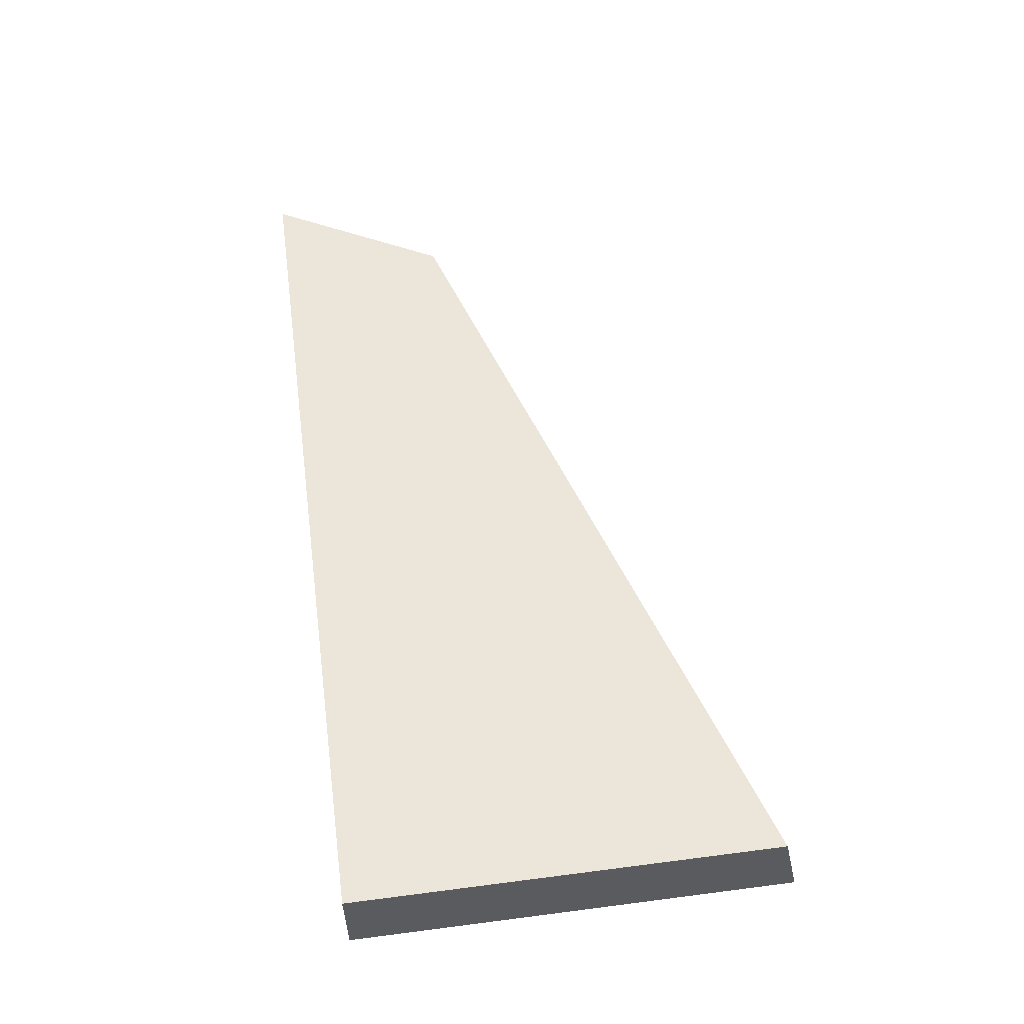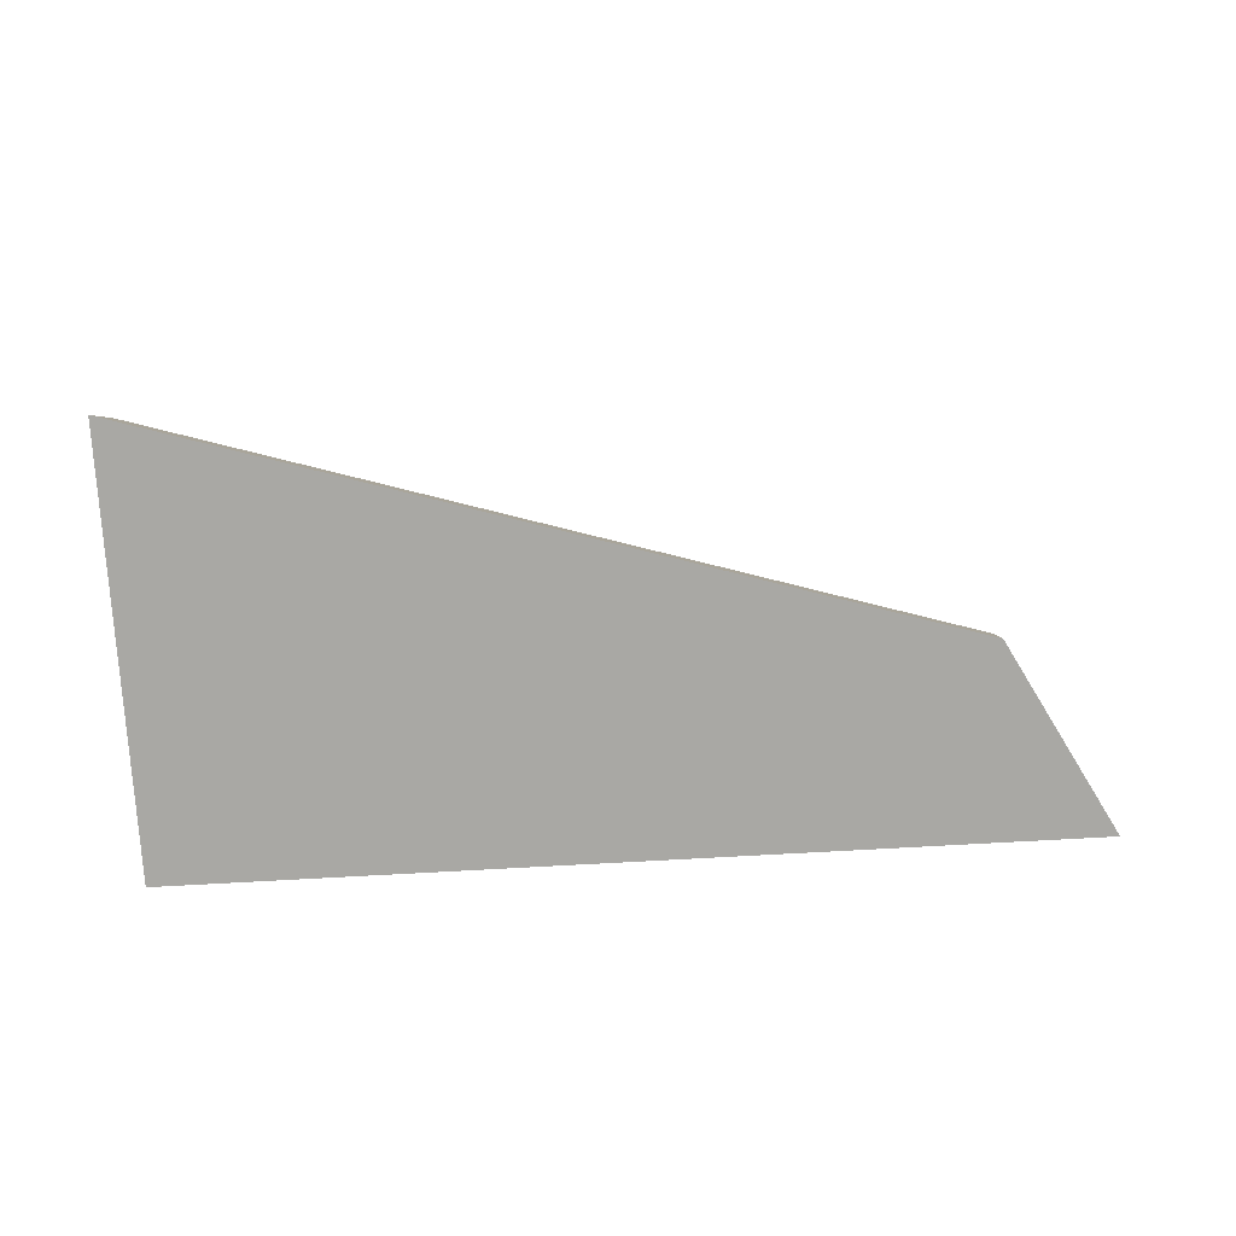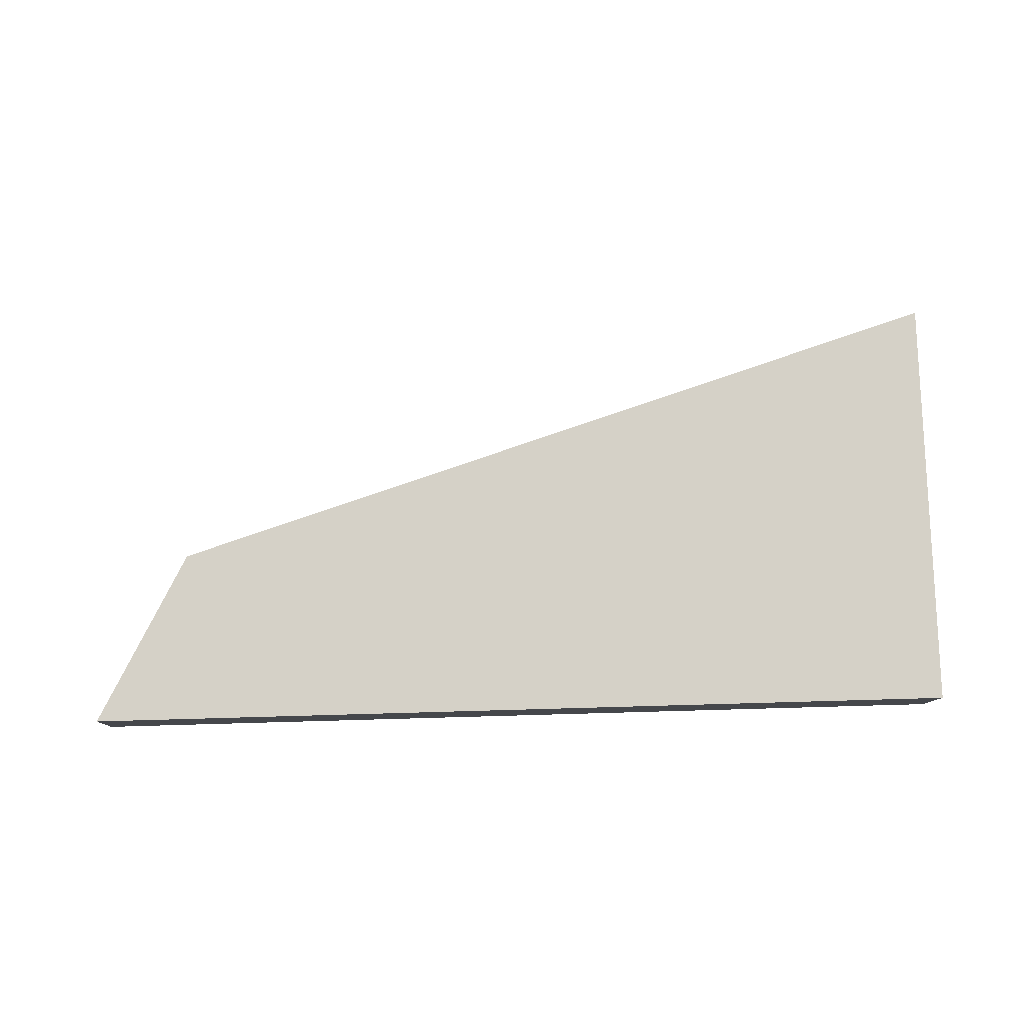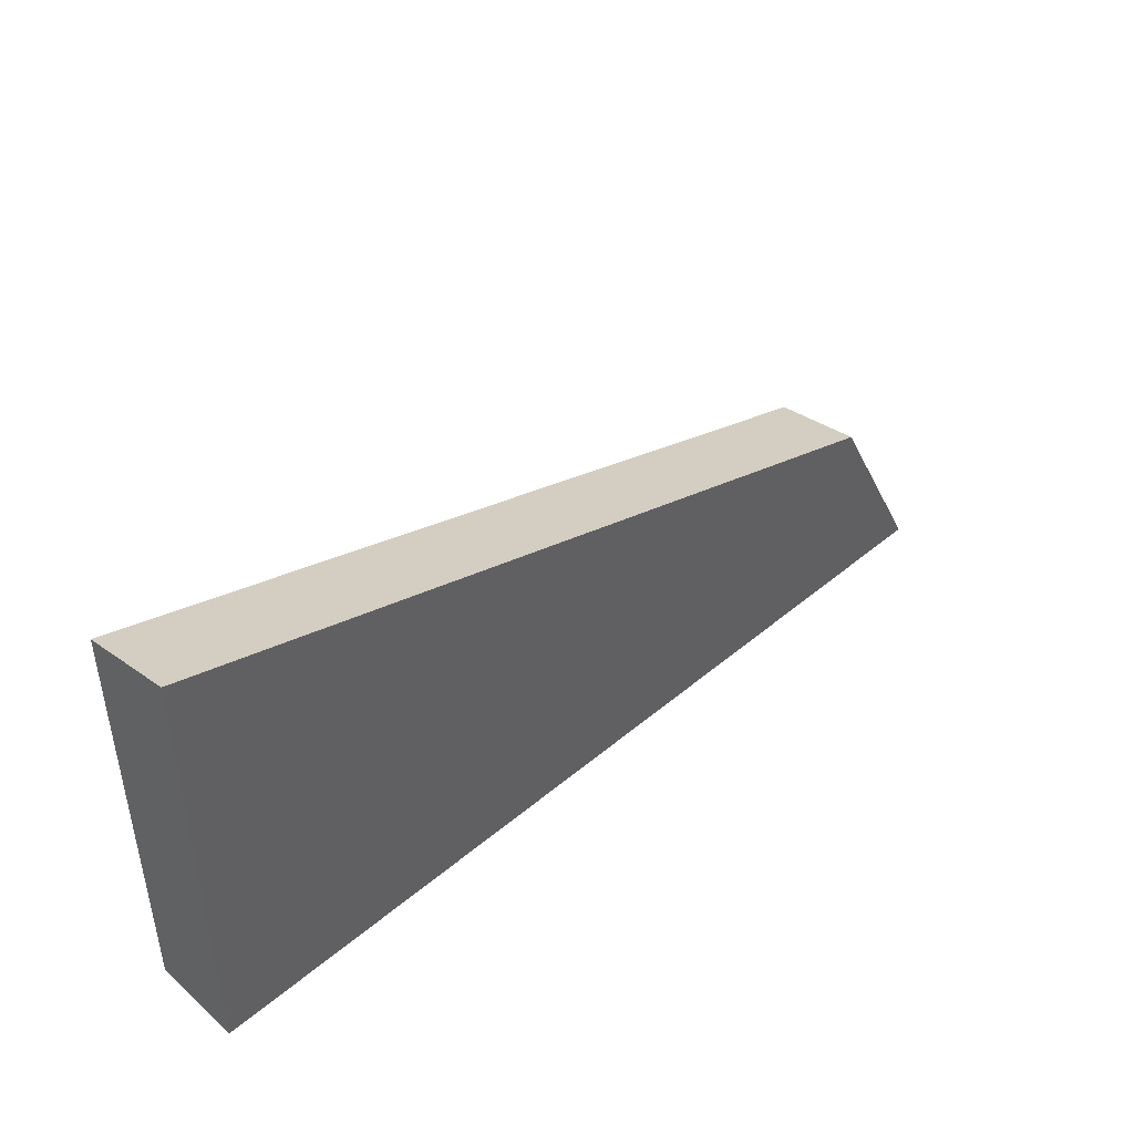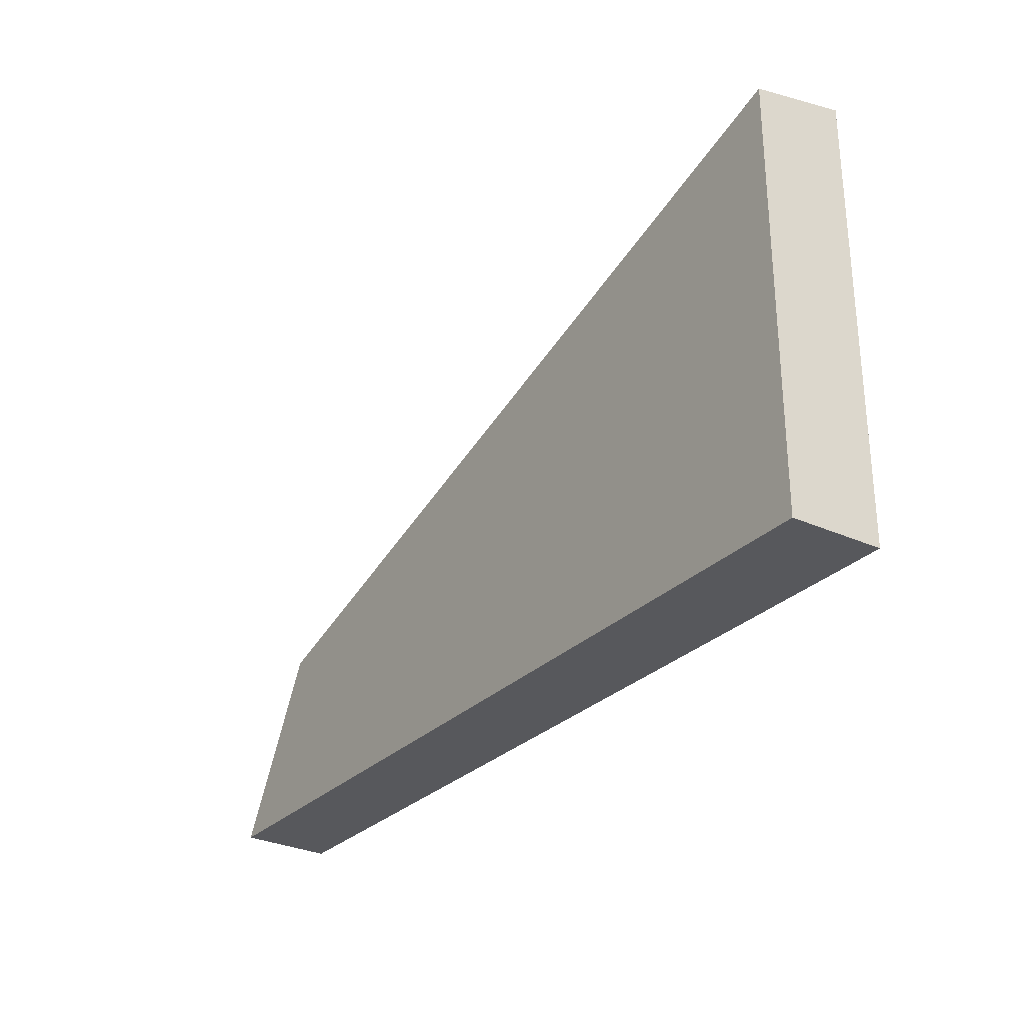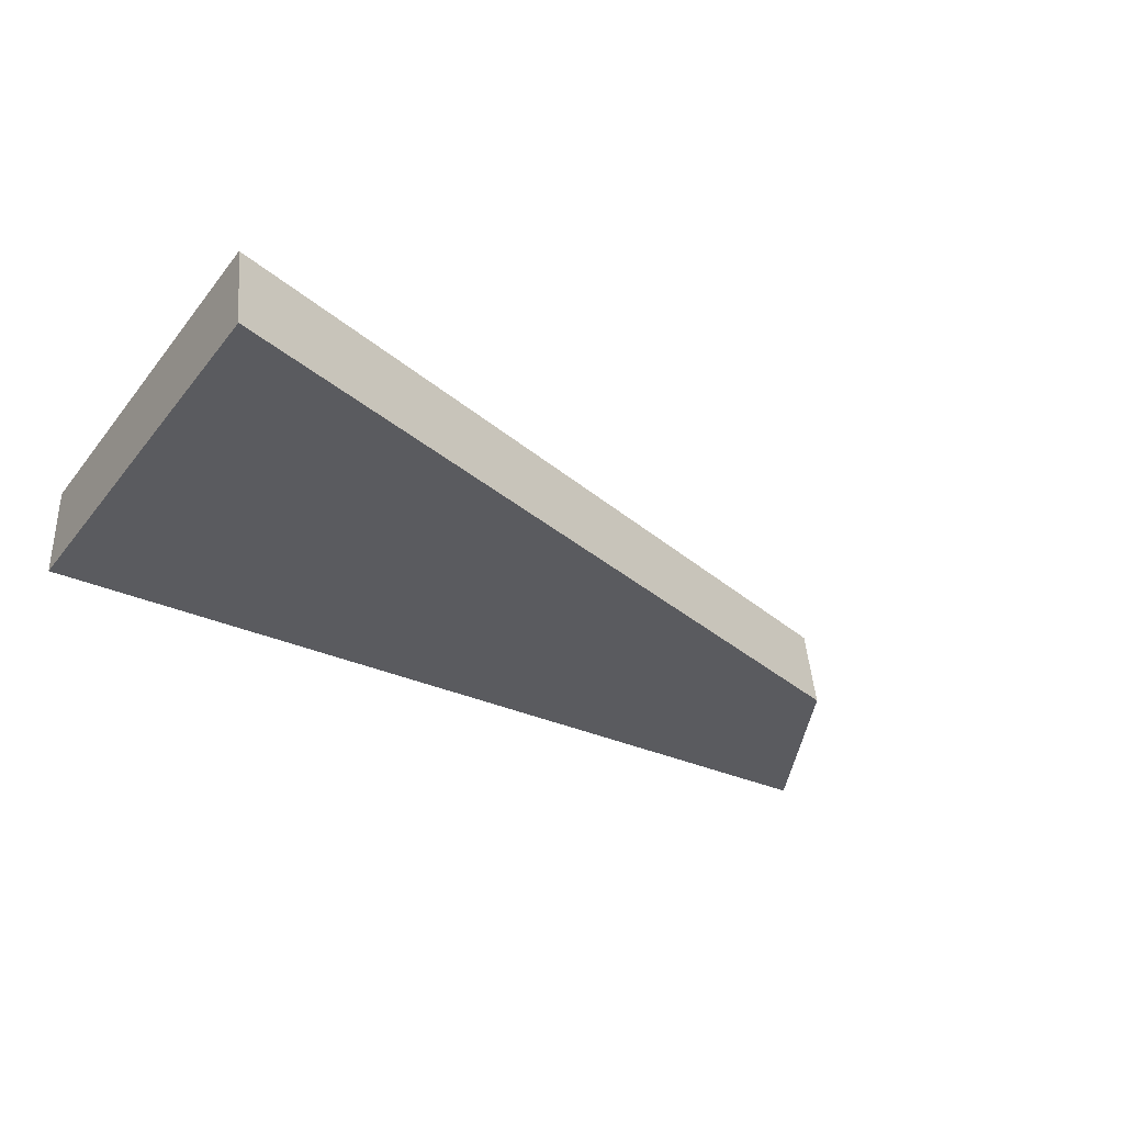
<metadata>
{"format":"obj","ext":"obj","renderer":"f3d","projection":"perspective","resolution":1024,"background":"white","views":[{"elev":55.1,"azim":82.2,"up":"+Z"},{"elev":-75.0,"azim":-176.8,"up":"+Z"},{"elev":79.6,"azim":-1.6,"up":"+Z"},{"elev":44.6,"azim":135.7,"up":"+Y"},{"elev":-28.5,"azim":55.9,"up":"+Y"},{"elev":-32.8,"azim":147.6,"up":"+Z"}]}
</metadata>
<code>
g Box001_Part_7_Part_4
v 0.09677 -0.1066 -0.0152
v -0.3347 -0.1066 0.02875
v 0.09677 -0.1066 0.02875
v -0.3372 -0.1066 -0.0152
v -0.2892 -0.02274 0.02875
v -0.3372 -0.1066 -0.0152
v -0.2862 -0.01278 -0.0152
v -0.3347 -0.1066 0.02875
v 0.09677 -0.1066 -0.0152
v 0.09677 0.09748 0.02875
v 0.09677 0.1065 -0.0152
v 0.09677 -0.1066 0.02875
v -0.2862 -0.01278 -0.0152
v 0.09677 -0.1066 -0.0152
v 0.09677 0.1065 -0.0152
v -0.3372 -0.1066 -0.0152
v 0.09677 -0.1066 0.02875
v -0.2892 -0.02274 0.02875
v 0.09677 0.09748 0.02875
v -0.3347 -0.1066 0.02875
v 0.09677 0.09748 0.02875
v -0.2862 -0.01278 -0.0152
v 0.09677 0.1065 -0.0152
v -0.2892 -0.02274 0.02875
g Box001_Part_7_Part_4_0
f 3 2 1
f 4 1 2
f 7 6 5
f 8 5 6
f 11 10 9
f 12 9 10
f 15 14 13
f 16 13 14
f 19 18 17
f 20 17 18
f 23 22 21
f 24 21 22

</code>
